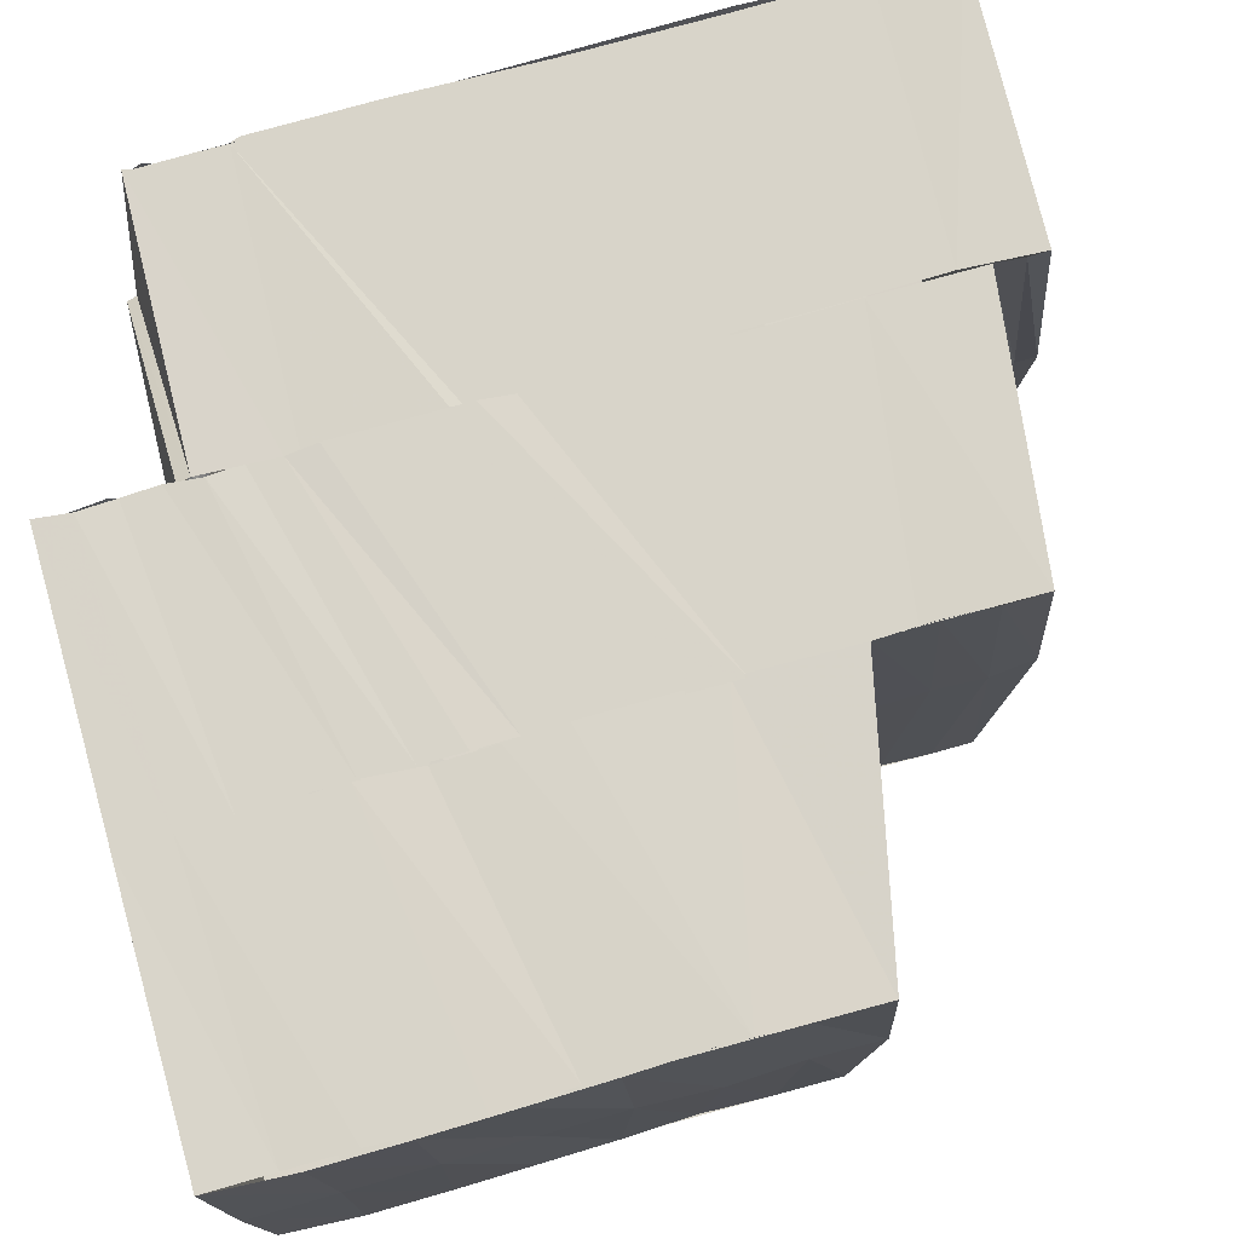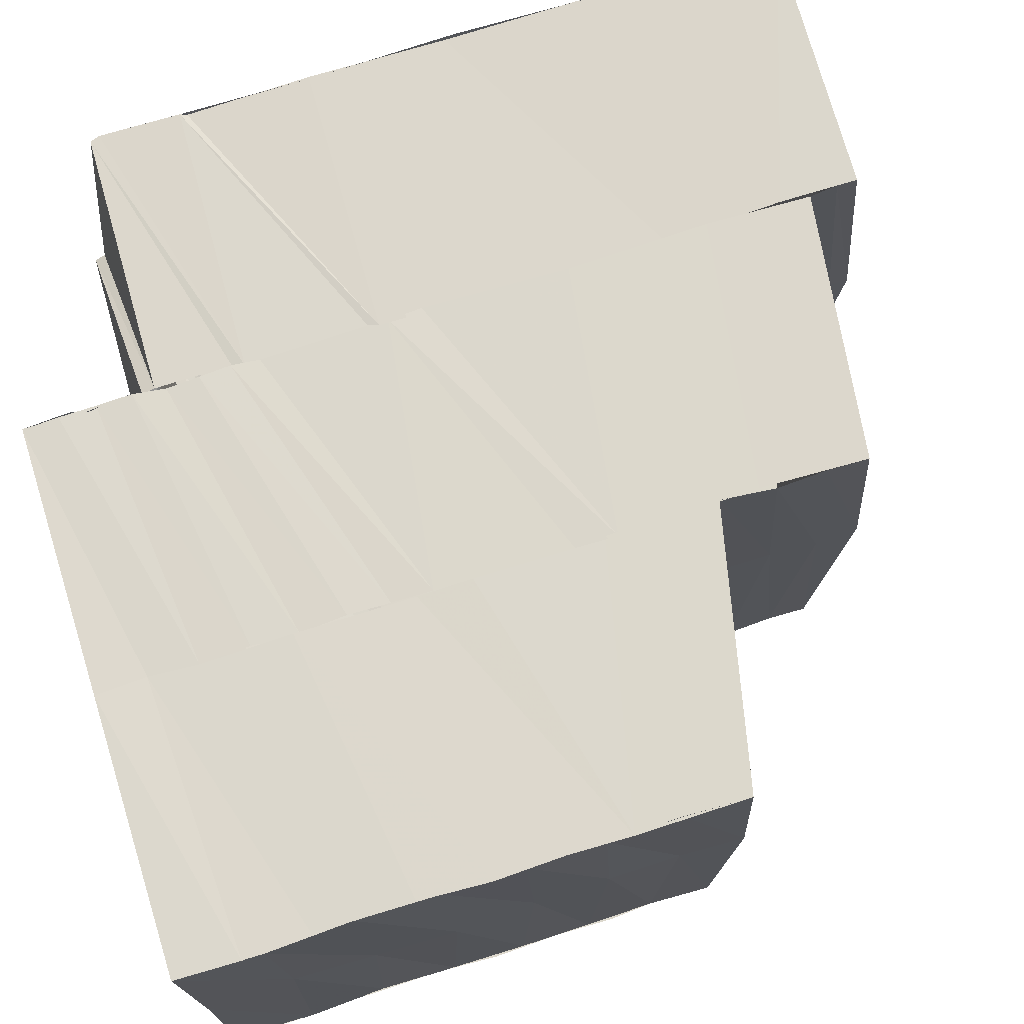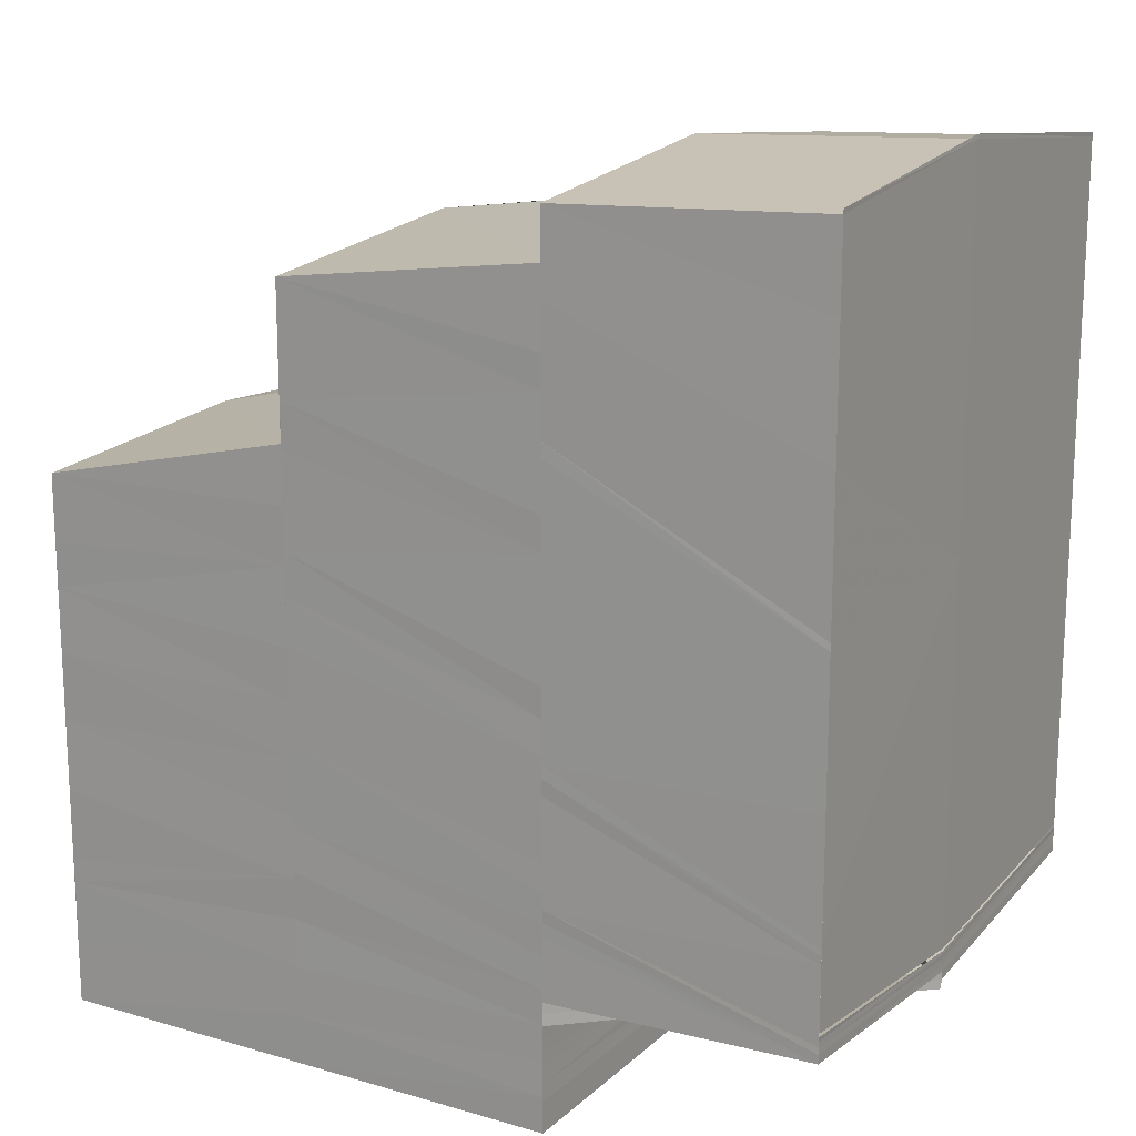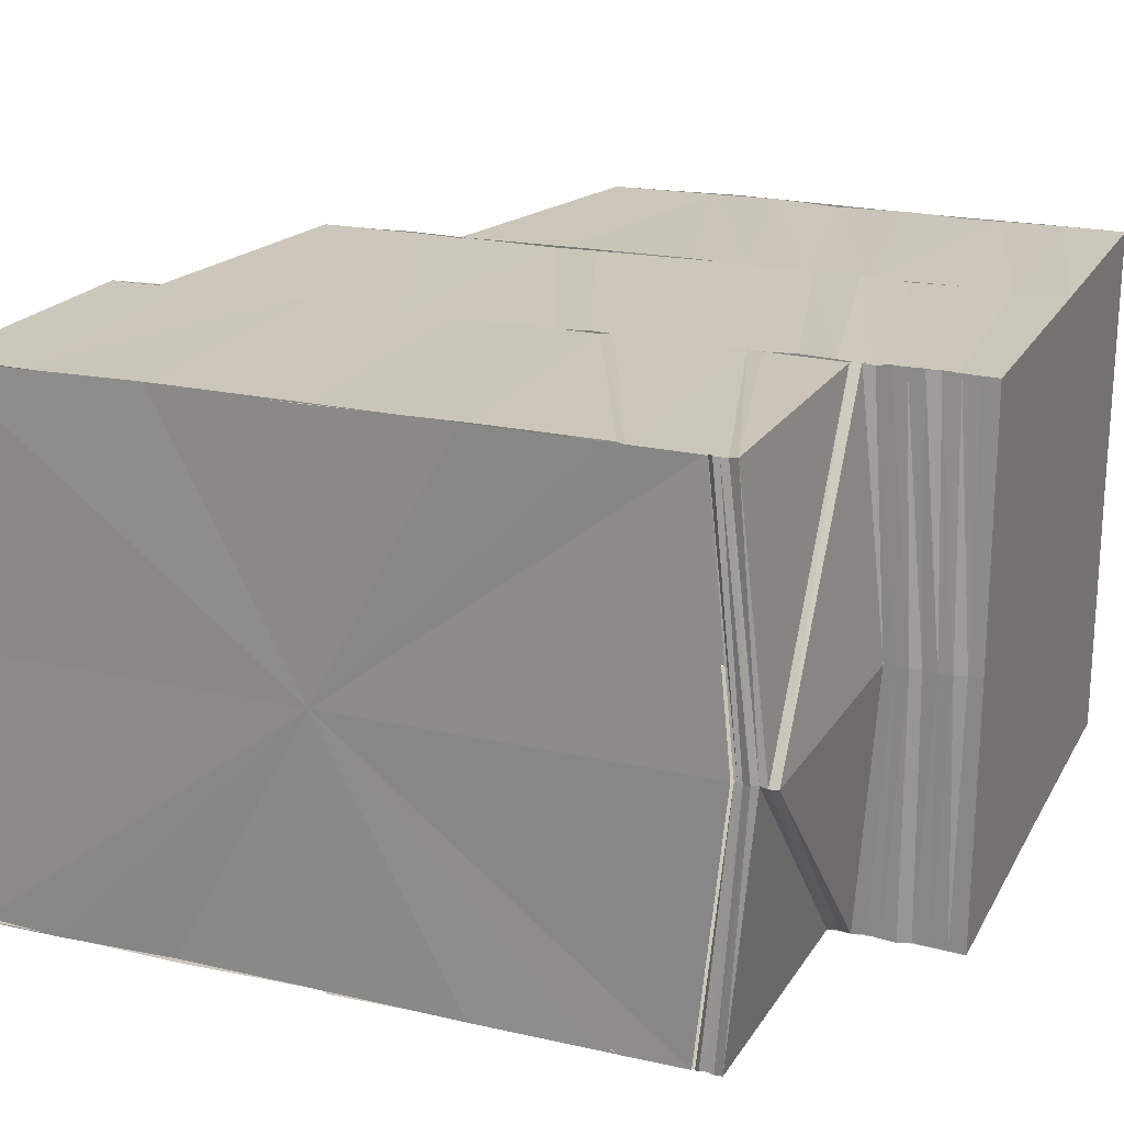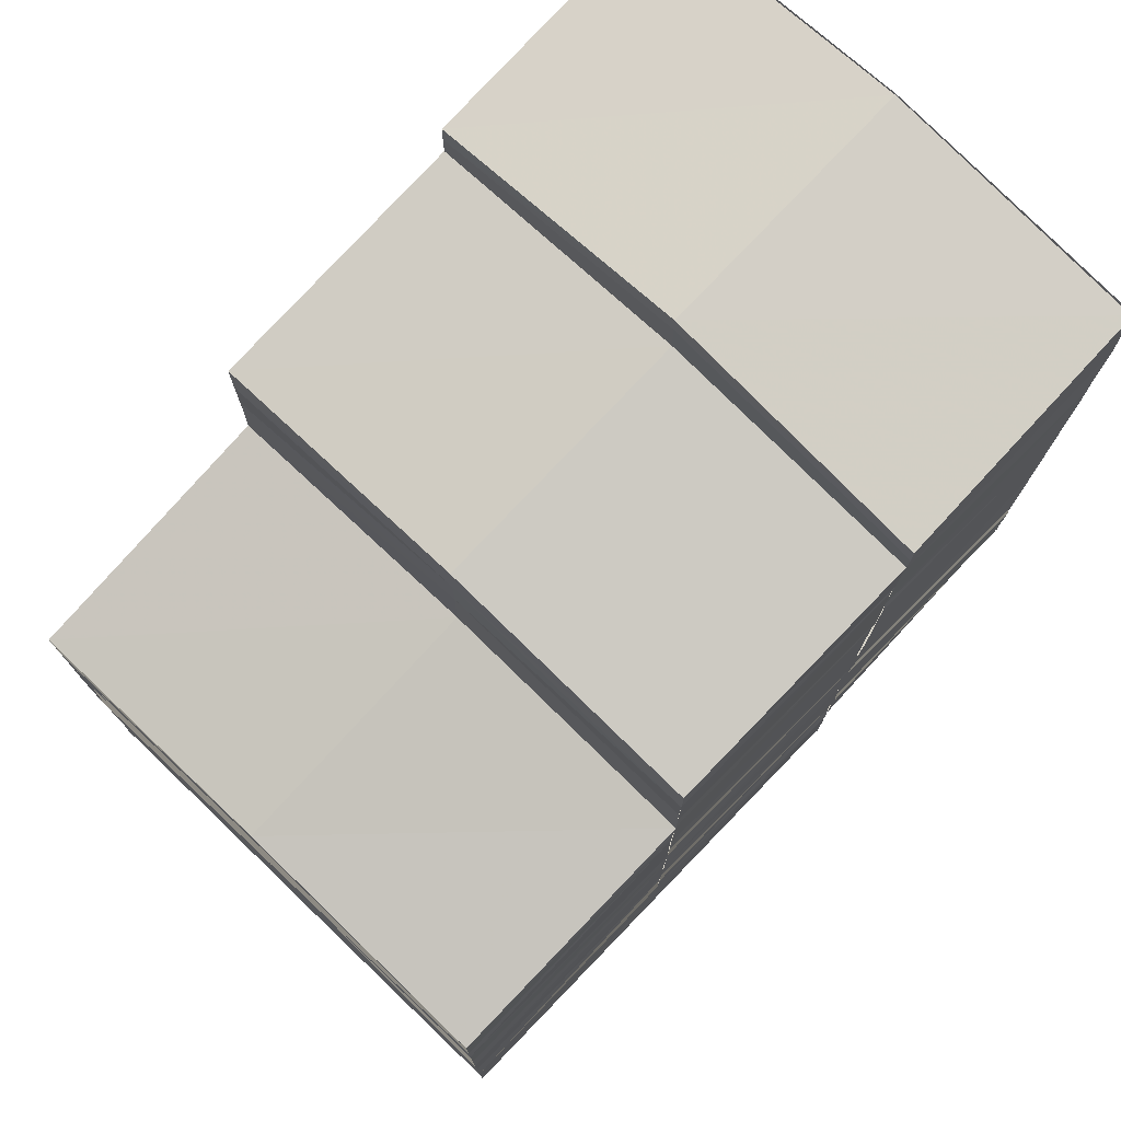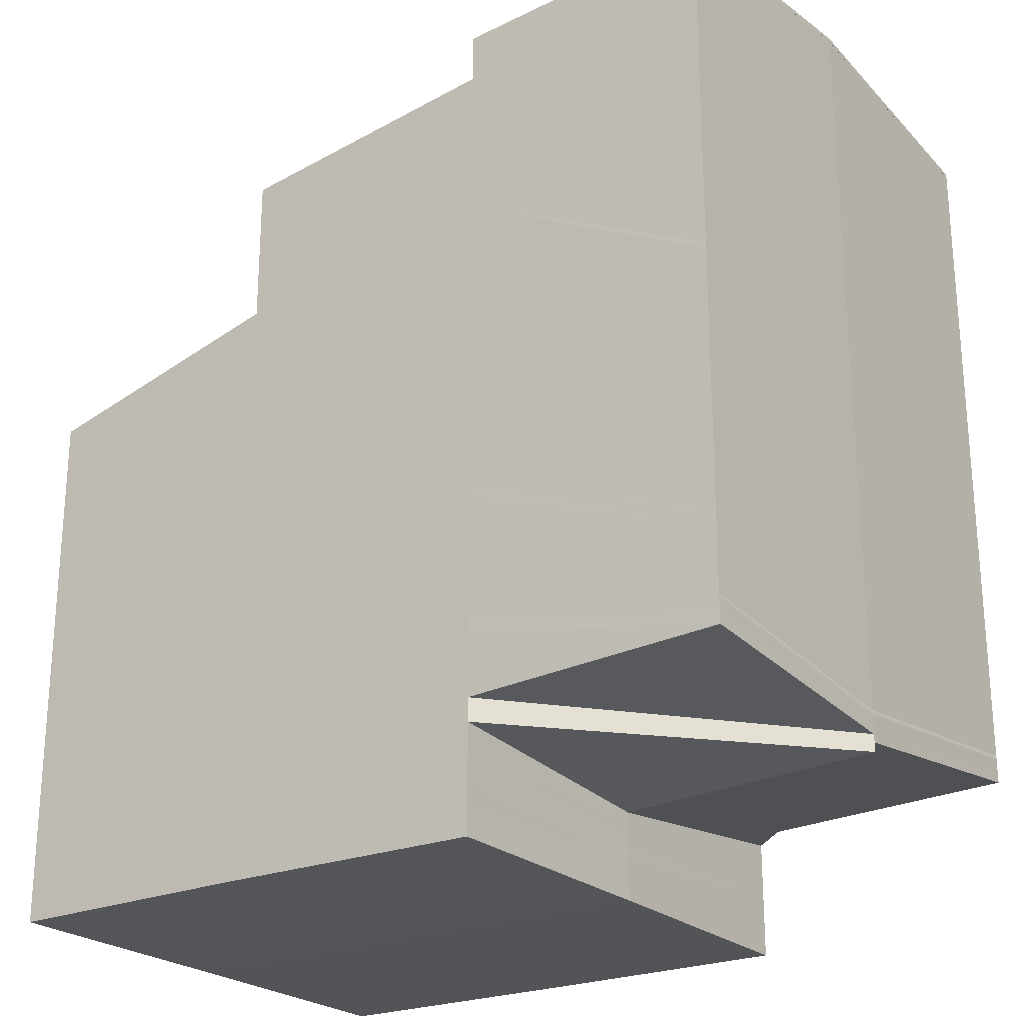
<metadata>
{"format":"obj","ext":"obj","renderer":"f3d","projection":"perspective","resolution":1024,"background":"white","views":[{"elev":75.3,"azim":-105.9,"up":"+Y"},{"elev":72.9,"azim":-107.7,"up":"+Y"},{"elev":16.4,"azim":30.7,"up":"+Z"},{"elev":21.1,"azim":111.8,"up":"+Y"},{"elev":76.1,"azim":-46.2,"up":"+Z"},{"elev":-23.9,"azim":35.1,"up":"+Z"}]}
</metadata>
<code>
o 20777
v 2218 1874 8.044
v 2218 1874 8.048
v 2218 1874 8.044
v 2218 1874 8.047
v 2218 1874 8.044
v 2218 1874 8.044
v 2218 1874 8.047
v 2218 1874 8.044
v 2218 1874 8.051
v 2218 1874 8.051
v 2218 1874 8.054
v 2218 1874 8.047
v 2218 1874 8.044
v 2218 1874 8.051
v 2218 1874 8.054
v 2218 1874 8.057
v 2218 1874 8.054
v 2218 1874 8.057
v 2218 1874 8.059
v 2218 1874 8.057
v 2218 1874 8.06
v 2218 1874 8.062
v 2218 1874 8.059
v 2218 1874 8.063
v 2218 1874 8.062
v 2218 1874 8.062
v 2218 1874 8.065
v 2218 1874 8.065
v 2218 1874 8.067
v 2218 1874 8.065
v 2218 1874 8.065
v 2218 1874 8.063
v 2218 1874 8.065
v 2218 1874 8.067
v 2218 1874 8.065
v 2218 1874 8.062
v 2218 1874 8.06
v 2218 1874 8.06
v 2218 1874 8.058
v 2218 1874 8.058
v 2218 1874 8.056
v 2218 1874 8.055
v 2218 1874 8.054
v 2218 1874 8.053
v 2218 1874 8.051
v 2218 1874 8.05
v 2218 1874 8.049
v 2218 1874 8.05
v 2218 1874 8.048
v 2218 1874 8.047
v 2218 1874 8.048
v 2218 1874 8.05
v 2218 1874 8.052
v 2218 1874 8.047
v 2218 1874 8.051
v 2218 1874 8.053
v 2218 1874 8.052
v 2218 1874 8.055
v 2218 1874 8.053
v 2218 1874 8.056
v 2218 1874 8.054
v 2218 1874 8.058
v 2218 1874 8.062
v 2218 1874 8.059
v 2218 1874 8.063
v 2218 1874 8.06
v 2218 1874 8.065
v 2218 1874 8.067
v 2218 1874 8.068
v 2218 1874 8.066
v 2218 1874 8.07
v 2218 1874 8.071
v 2218 1874 8.071
v 2218 1874 8.072
v 2218 1874 8.074
v 2218 1874 8.072
v 2218 1874 8.071
v 2218 1874 8.069
v 2218 1874 8.07
v 2218 1874 8.072
v 2218 1874 8.068
v 2218 1874 8.067
v 2218 1874 8.067
v 2218 1874 8.067
v 2218 1874 8.065
v 2218 1874 8.069
v 2218 1874 8.071
v 2218 1874 8.073
v 2218 1874 8.074
v 2218 1874 8.075
v 2218 1874 8.074
v 2218 1874 8.072
v 2218 1874 8.072
v 2218 1874 8.073
v 2218 1874 8.075
v 2218 1874 8.072
v 2218 1874 8.071
v 2218 1874 8.072
v 2218 1874 8.073
v 2218 1874 8.072
v 2218 1874 8.074
v 2218 1874 8.07
v 2218 1874 8.072
v 2218 1874 8.068
v 2218 1874 8.065
v 2218 1874 8.063
v 2218 1874 8.059
v 2218 1874 8.058
v 2218 1874 8.062
v 2218 1874 8.056
v 2218 1874 8.053
v 2218 1874 8.052
v 2218 1874 8.055
v 2218 1874 8.051
v 2218 1874 8.053
v 2218 1874 8.05
v 2218 1874 8.052
v 2218 1874 8.048
v 2218 1874 8.05
v 2218 1874 8.047
v 2218 1874 8.048
v 2218 1874 8.046
v 2218 1874 8.046
v 2218 1874 8.044
v 2218 1874 8.049
v 2218 1874 8.051
v 2218 1874 8.044
v 2218 1874 8.053
v 2218 1874 8.055
v 2218 1874 8.054
v 2218 1874 8.058
v 2218 1874 8.056
v 2218 1874 8.06
v 2218 1874 8.058
v 2218 1874 8.063
v 2218 1874 8.065
v 2218 1874 8.067
v 2218 1874 8.044
v 2218 1874 8.045
v 2218 1874 8.044
v 2218 1874 8.045
v 2218 1874 8.044
v 2218 1874 8.044
v 2218 1874 8.046
v 2218 1874 8.046
v 2218 1874 8.044
v 2218 1874 8.045
v 2218 1874 8.046
v 2218 1874 8.045
v 2218 1874 8.044
v 2218 1874 8.046
v 2218 1874 8.046
v 2218 1874 8.047
v 2218 1874 8.046
v 2218 1874 8.046
v 2218 1874 8.047
v 2218 1874 8.047
v 2218 1874 8.047
v 2218 1874 8.048
v 2218 1874 8.047
v 2218 1874 8.047
v 2218 1874 8.048
v 2218 1874 8.048
v 2218 1874 8.048
v 2218 1874 8.049
v 2218 1874 8.048
v 2218 1874 8.048
v 2218 1874 8.048
v 2218 1874 8.046
v 2218 1874 8.044
v 2218 1874 8.044
v 2218 1874 8.049
v 2218 1874 8.048
v 2218 1874 8.048
v 2218 1874 8.048
v 2218 1874 8.048
v 2218 1874 8.049
v 2218 1874 8.048
v 2218 1874 8.048
v 2218 1874 8.049
v 2218 1874 8.048
v 2218 1874 8.048
v 2218 1874 8.049
v 2218 1874 8.049
v 2218 1874 8.048
v 2218 1874 8.049
v 2218 1874 8.049
v 2218 1874 8.049
v 2218 1874 8.052
v 2218 1874 8.05
v 2218 1874 8.049
v 2218 1874 8.052
v 2218 1874 8.05
v 2218 1874 8.05
v 2218 1874 8.057
v 2218 1874 8.053
v 2218 1874 8.05
v 2218 1874 8.057
v 2218 1874 8.053
v 2218 1874 8.058
v 2218 1874 8.063
v 2218 1874 8.063
v 2218 1874 8.068
v 2218 1874 8.069
v 2218 1874 8.073
v 2218 1874 8.073
v 2218 1874 8.076
v 2218 1874 8.076
v 2218 1874 8.076
v 2218 1874 8.077
v 2218 1874 8.075
v 2218 1874 8.076
v 2218 1874 8.076
v 2218 1874 8.074
v 2218 1874 8.077
v 2218 1874 8.076
v 2218 1874 8.077
v 2218 1874 8.076
v 2218 1874 8.076
v 2218 1874 8.076
v 2218 1874 8.077
v 2218 1874 8.077
v 2218 1874 8.076
v 2218 1874 8.075
v 2218 1874 8.074
v 2218 1874 8.074
v 2218 1874 8.075
v 2218 1874 8.076
v 2218 1874 8.073
v 2218 1874 8.073
v 2218 1874 8.076
v 2218 1874 8.076
v 2218 1874 8.069
v 2218 1874 8.068
v 2218 1874 8.063
v 2218 1874 8.063
v 2218 1874 8.068
v 2218 1874 8.063
v 2218 1874 8.058
v 2218 1874 8.057
v 2218 1874 8.053
v 2218 1874 8.053
v 2218 1874 8.057
v 2218 1874 8.053
v 2218 1874 8.056
v 2218 1874 8.052
v 2218 1874 8.05
v 2218 1874 8.05
v 2218 1874 8.05
v 2218 1874 8.05
v 2218 1874 8.052
v 2218 1874 8.05
v 2218 1874 8.05
v 2218 1874 8.051
v 2218 1874 8.049
v 2218 1874 8.049
v 2218 1874 8.05
v 2218 1874 8.049
v 2218 1874 8.05
v 2218 1874 8.05
v 2218 1874 8.05
v 2218 1874 8.049
v 2218 1874 8.05
v 2218 1874 8.05
v 2218 1874 8.05
v 2218 1874 8.049
v 2218 1874 8.05
v 2218 1874 8.049
v 2218 1874 8.049
v 2218 1874 8.05
v 2218 1874 8.05
v 2218 1874 8.048
v 2218 1874 8.05
v 2218 1874 8.05
v 2218 1874 8.049
v 2218 1874 8.05
v 2218 1874 8.048
v 2218 1874 8.049
v 2218 1874 8.05
v 2218 1874 8.049
v 2218 1874 8.077
v 2218 1874 8.077
v 2218 1874 8.076
v 2218 1874 8.076
v 2218 1874 8.076
v 2218 1874 8.063
v 2218 1874 8.073
v 2218 1874 8.069
v 2218 1874 8.063
v 2218 1874 8.058
v 2218 1874 8.054
v 2218 1874 8.051
v 2218 1874 8.05
v 2218 1874 8.051
v 2218 1874 8.054
v 2218 1874 8.058
v 2218 1874 8.063
v 2218 1874 8.069
v 2218 1874 8.073
v 2218 1874 8.076
v 2218 1874 8.044
v 2218 1874 8.044
v 2218 1874 8.044
v 2218 1874 8.044
v 2218 1874 8.044
v 2218 1874 8.044
v 2218 1874 8.044
v 2218 1874 8.044
v 2218 1874 8.044
f 1 2 3
f 3 4 5
f 6 7 1
f 7 2 8
f 7 9 2
f 9 10 2
f 9 11 10
f 2 10 12
f 2 12 13
f 10 14 12
f 11 15 10
f 10 15 14
f 11 16 15
f 15 17 14
f 16 18 15
f 15 18 17
f 16 19 18
f 18 20 17
f 19 21 18
f 18 21 20
f 19 22 21
f 21 23 20
f 22 24 21
f 21 24 23
f 24 25 23
f 26 27 24
f 24 28 25
f 27 29 28
f 30 28 24
f 28 31 25
f 32 33 30
f 33 34 35
f 32 35 36
f 37 32 22
f 38 32 37
f 39 38 37
f 39 37 40
f 41 39 40
f 41 40 42
f 43 41 42
f 43 42 44
f 45 43 44
f 45 44 46
f 47 45 46
f 48 45 47
f 49 48 47
f 49 47 50
f 51 48 49
f 51 52 48
f 52 53 48
f 54 51 49
f 52 55 53
f 55 56 53
f 55 57 56
f 57 58 56
f 57 59 58
f 59 60 58
f 59 61 60
f 61 62 60
f 60 62 38
f 62 63 38
f 62 64 63
f 64 65 63
f 64 66 65
f 66 67 65
f 65 67 68
f 67 69 68
f 67 70 69
f 70 71 69
f 69 71 72
f 71 73 74
f 73 75 76
f 71 76 77
f 78 72 79
f 72 80 79
f 78 79 81
f 82 78 81
f 82 81 28
f 28 81 31
f 81 79 83
f 81 84 85
f 79 86 83
f 79 80 86
f 80 87 86
f 80 88 87
f 89 90 88
f 90 91 92
f 93 89 94
f 94 95 96
f 97 98 80
f 98 99 80
f 99 100 87
f 100 101 102
f 103 102 104
f 104 102 105
f 104 105 106
f 106 105 107
f 106 107 108
f 109 106 108
f 109 108 110
f 110 108 111
f 110 111 112
f 113 110 112
f 113 112 114
f 115 113 114
f 115 114 116
f 117 115 116
f 117 116 118
f 119 117 118
f 119 118 120
f 121 119 120
f 121 120 122
f 123 121 122
f 123 122 124
f 125 121 123
f 125 126 121
f 4 125 123
f 4 123 127
f 128 126 125
f 128 129 126
f 129 130 126
f 129 131 130
f 131 132 130
f 131 133 132
f 133 134 132
f 133 135 134
f 31 135 133
f 136 137 135
f 5 123 138
f 138 139 140
f 139 141 142
f 140 141 143
f 139 144 141
f 143 145 146
f 144 147 141
f 144 148 147
f 141 147 149
f 141 149 150
f 147 151 149
f 148 152 147
f 147 152 151
f 148 153 152
f 152 154 151
f 153 155 152
f 152 155 154
f 153 156 155
f 155 157 154
f 156 158 155
f 155 158 157
f 156 159 158
f 158 160 157
f 159 161 158
f 158 161 160
f 159 162 161
f 161 163 160
f 162 164 161
f 161 164 163
f 162 165 166
f 167 168 163
f 145 169 170
f 145 54 169
f 54 49 169
f 169 49 50
f 169 50 171
f 146 169 6
f 172 173 174
f 174 175 176
f 177 178 175
f 173 179 180
f 181 180 182
f 183 184 181
f 185 186 180
f 185 187 188
f 189 190 191
f 192 193 190
f 189 192 194
f 195 196 192
f 192 196 197
f 195 198 196
f 198 199 196
f 198 200 199
f 201 200 198
f 202 201 198
f 203 201 202
f 203 204 201
f 205 204 203
f 206 205 203
f 207 205 206
f 208 209 206
f 210 208 211
f 212 210 213
f 213 211 214
f 213 215 211
f 216 217 215
f 217 218 219
f 220 216 221
f 221 222 223
f 224 213 225
f 226 227 224
f 227 213 95
f 227 228 213
f 229 230 228
f 230 231 232
f 233 230 229
f 234 233 229
f 235 233 234
f 236 235 234
f 236 234 237
f 238 236 237
f 239 236 238
f 240 239 238
f 241 239 240
f 242 241 240
f 242 240 243
f 244 242 243
f 244 243 245
f 246 244 245
f 247 244 246
f 248 249 246
f 250 246 251
f 252 248 251
f 253 251 254
f 255 252 254
f 256 257 247
f 258 259 257
f 256 258 257
f 260 258 256
f 261 260 256
f 262 256 247
f 261 256 262
f 263 261 262
f 262 264 265
f 263 262 266
f 266 265 267
f 266 262 250
f 197 263 266
f 197 266 268
f 269 266 270
f 271 268 272
f 273 274 268
f 275 276 277
f 278 279 280
f 281 282 283
f 284 285 281
f 285 282 222
f 285 282 286
f 287 285 286
f 288 287 286
f 289 288 286
f 290 289 286
f 291 290 286
f 292 291 286
f 293 292 286
f 294 293 286
f 295 294 286
f 296 295 286
f 297 296 286
f 298 297 286
f 299 298 286
f 300 299 286
f 282 300 286
f 282 300 207
f 301 302 303
f 302 304 303
f 305 301 303
f 304 306 303
f 307 305 303
f 306 308 303
f 309 307 303
f 308 309 303

</code>
